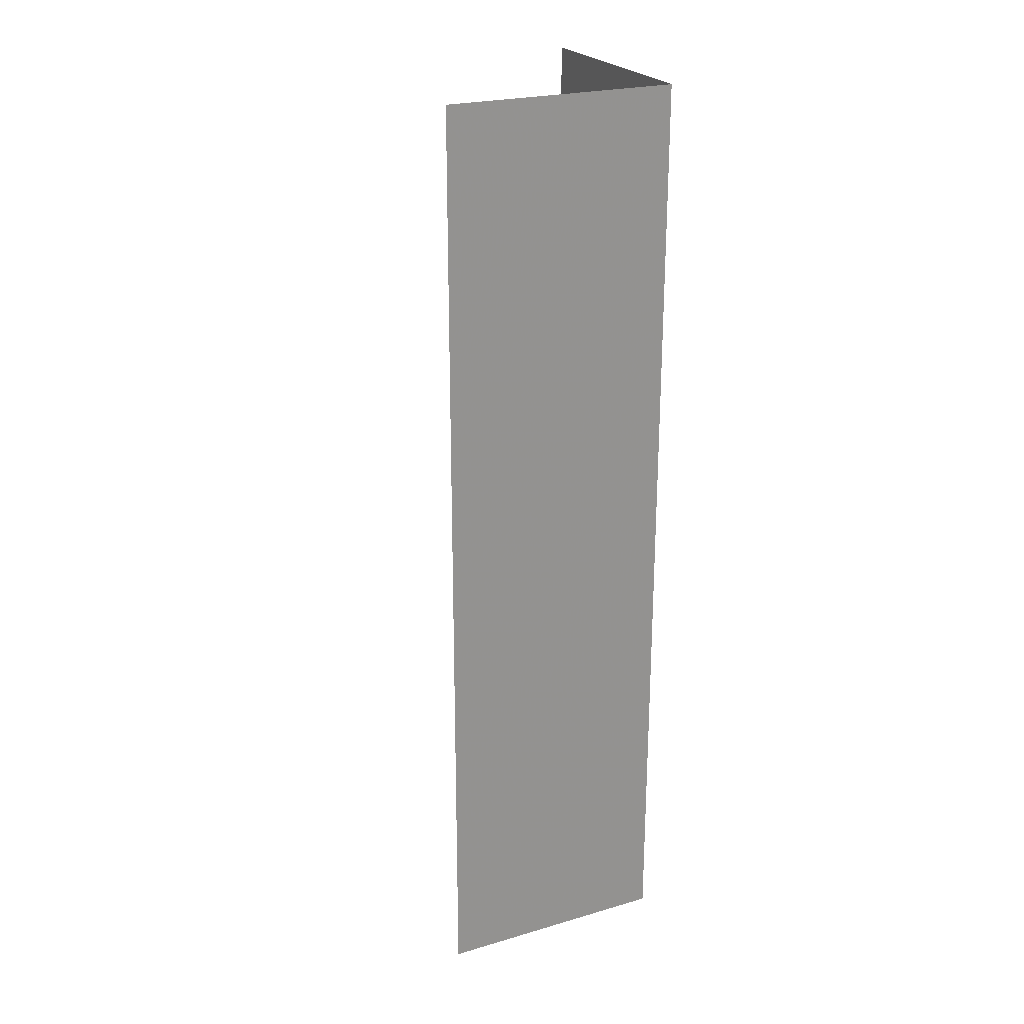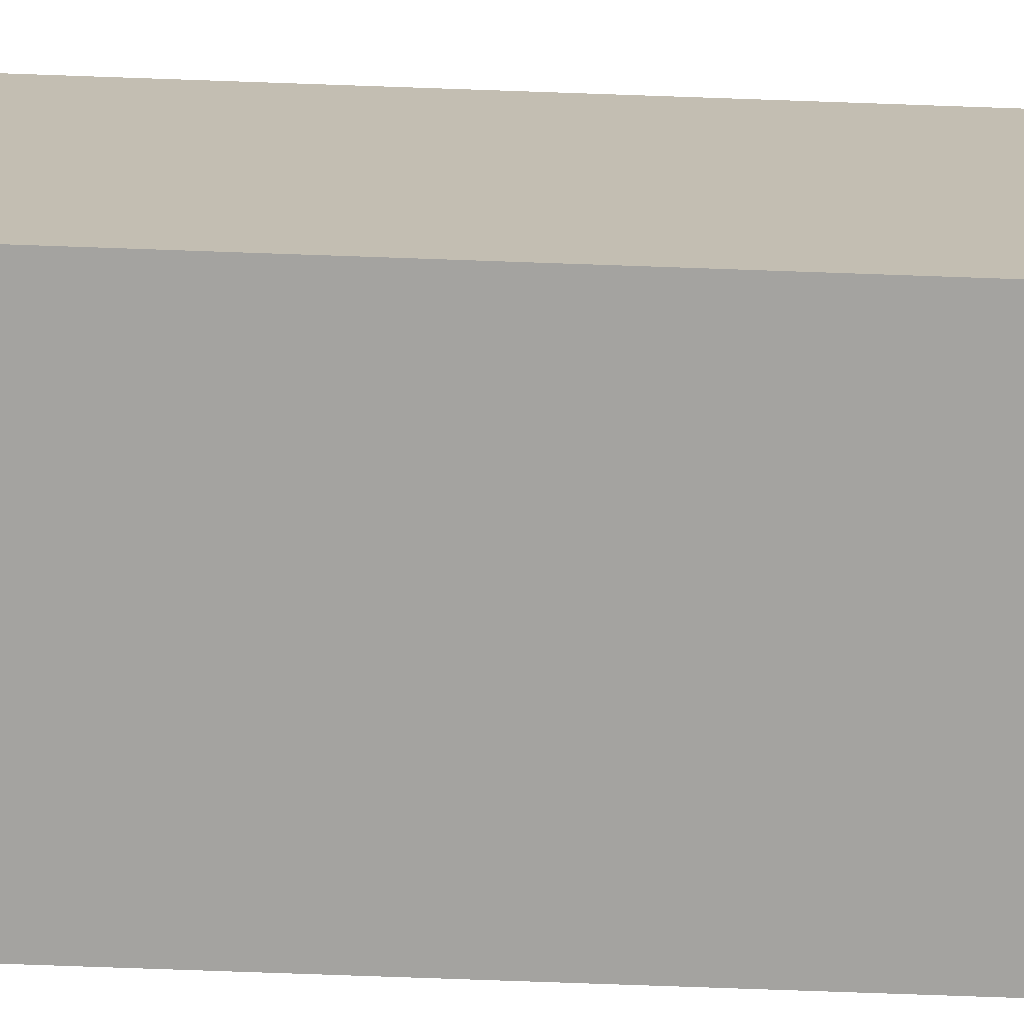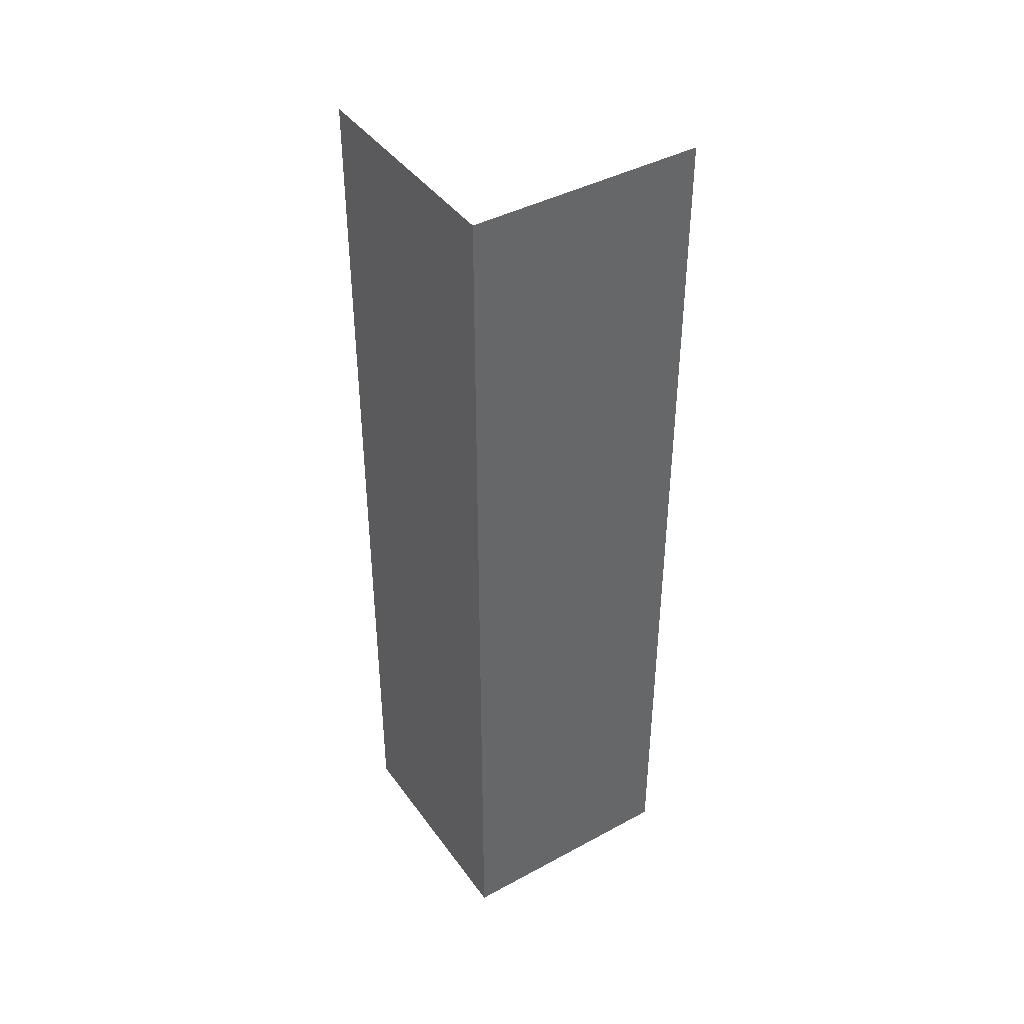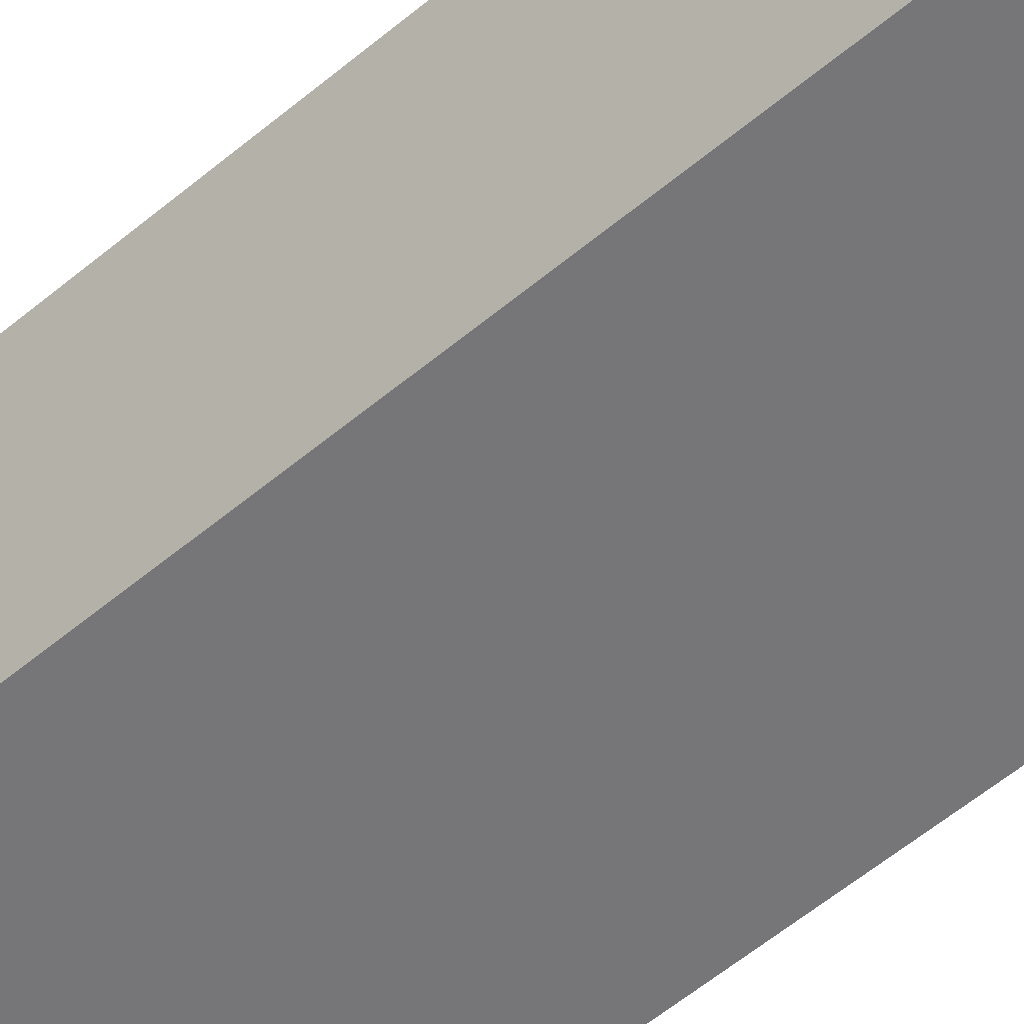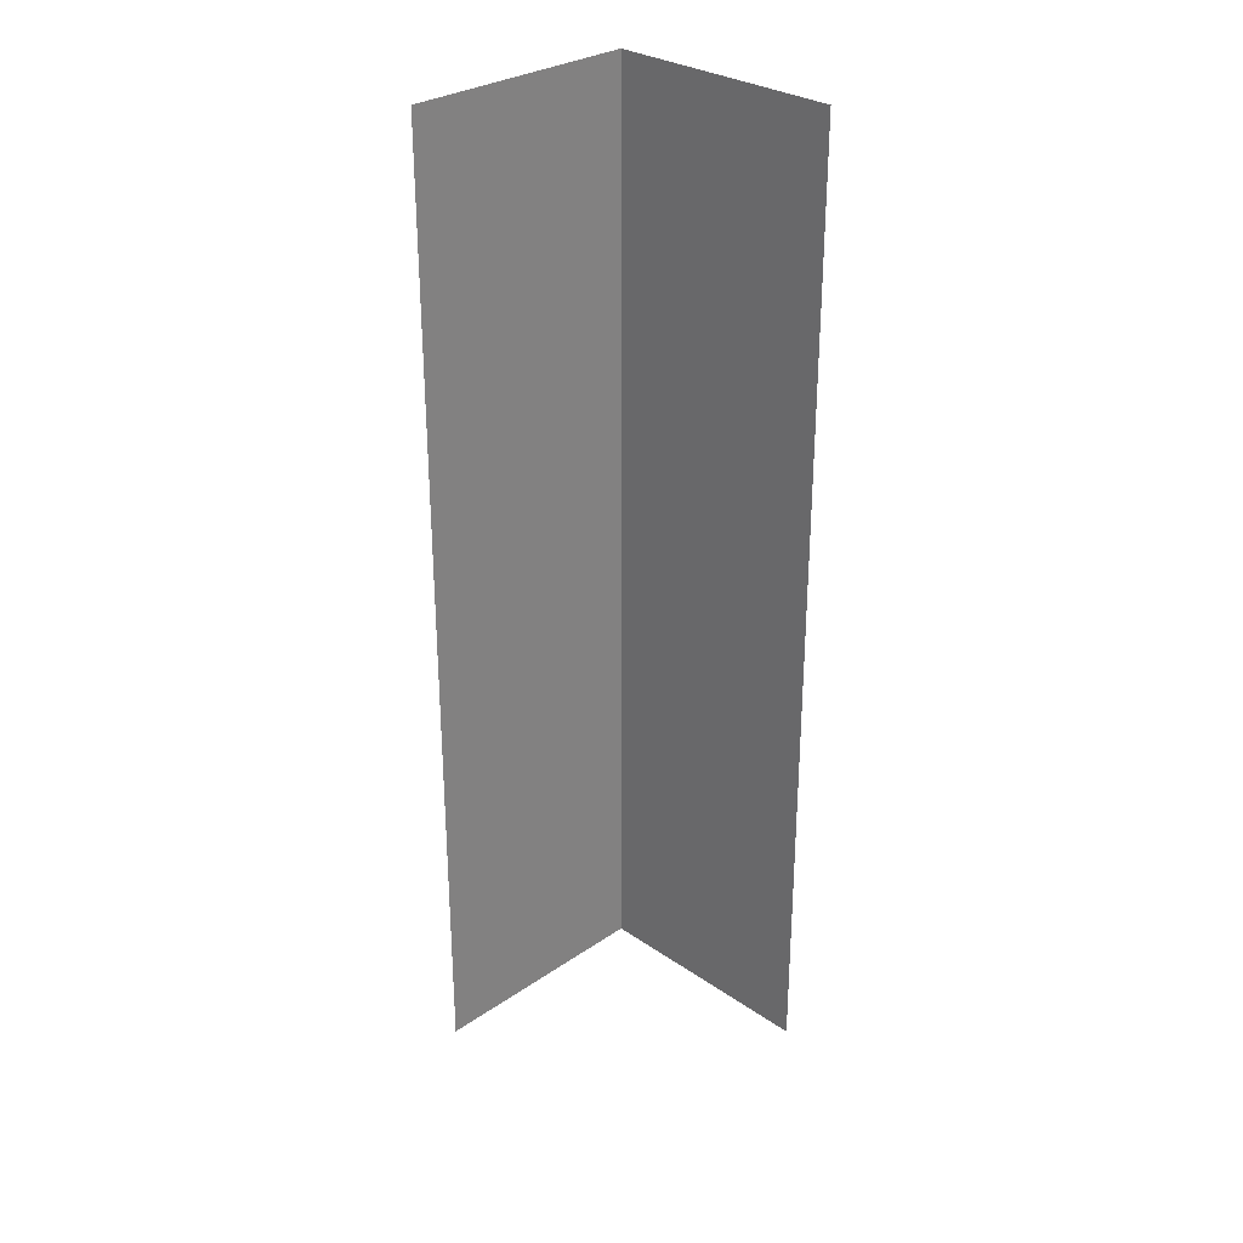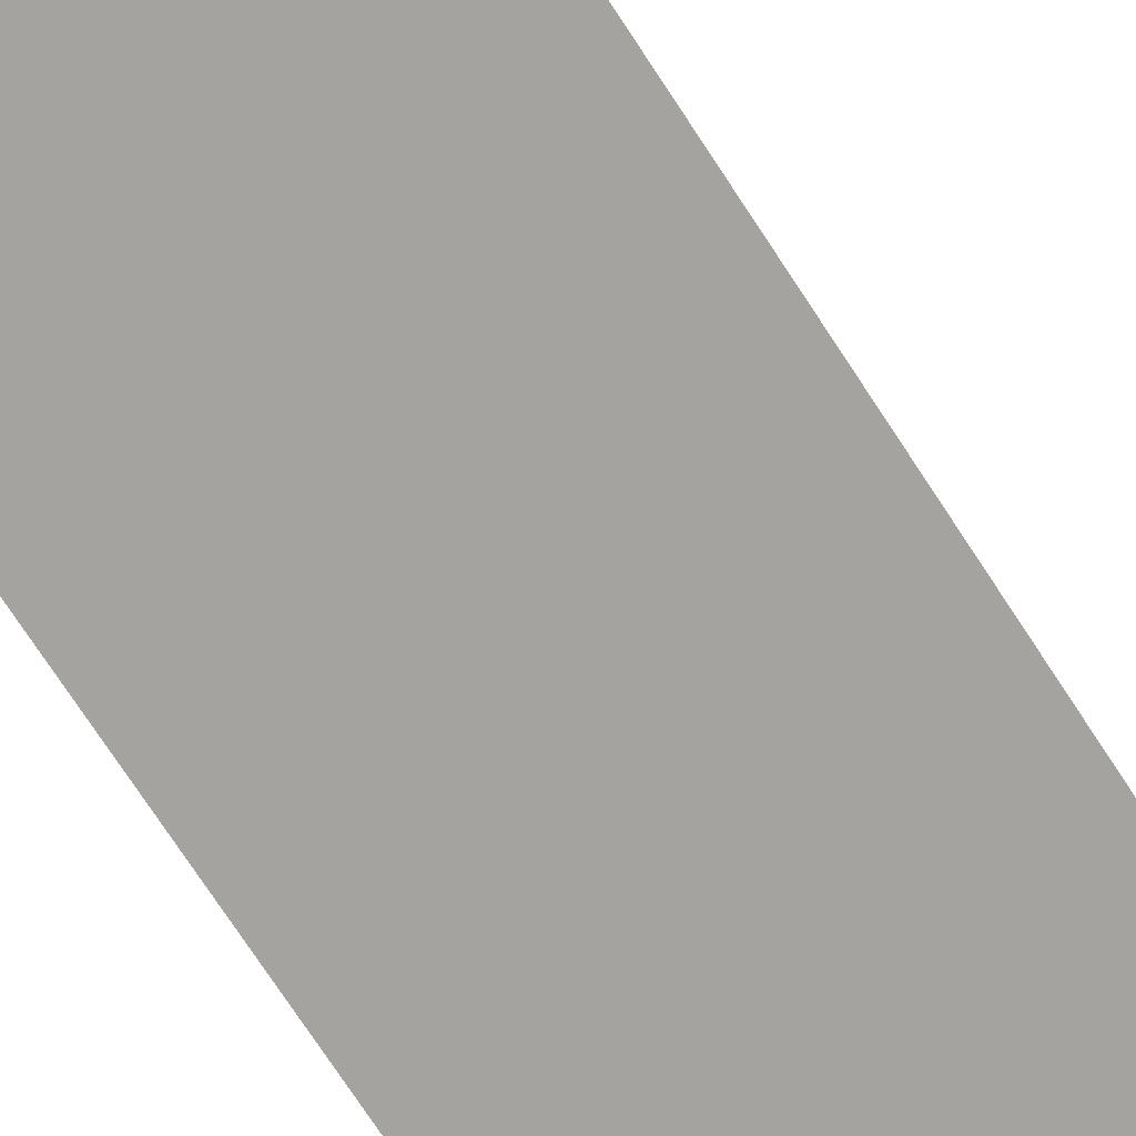
<metadata>
{"format":"obj","ext":"obj","renderer":"f3d","projection":"perspective","resolution":1024,"background":"white","views":[{"elev":23.8,"azim":-115.9,"up":"+Z"},{"elev":-73.3,"azim":-91.9,"up":"+Y"},{"elev":41.4,"azim":-32.8,"up":"+Z"},{"elev":-57.1,"azim":-48.9,"up":"+Y"},{"elev":29.5,"azim":134.6,"up":"+Z"},{"elev":-73.0,"azim":33.2,"up":"+Y"}]}
</metadata>
<code>
o 16908
v 2208 1876 15.39
v 2208 1876 15.39
v 2208 1876 15.43
v 2208 1876 15.39
v 2208 1876 15.43
v 2208 1876 15.39
v 2208 1876 15.43
v 2208 1876 15.39
v 2208 1876 15.39
v 2208 1876 15.43
v 2208 1876 15.39
v 2208 1876 15.39
v 2208 1876 15.43
v 2208 1876 15.39
v 2208 1876 15.43
f 1 2 3
f 4 2 5
f 3 6 7
f 5 6 7
f 8 9 10
f 8 11 10
f 10 12 13
f 10 14 15

</code>
